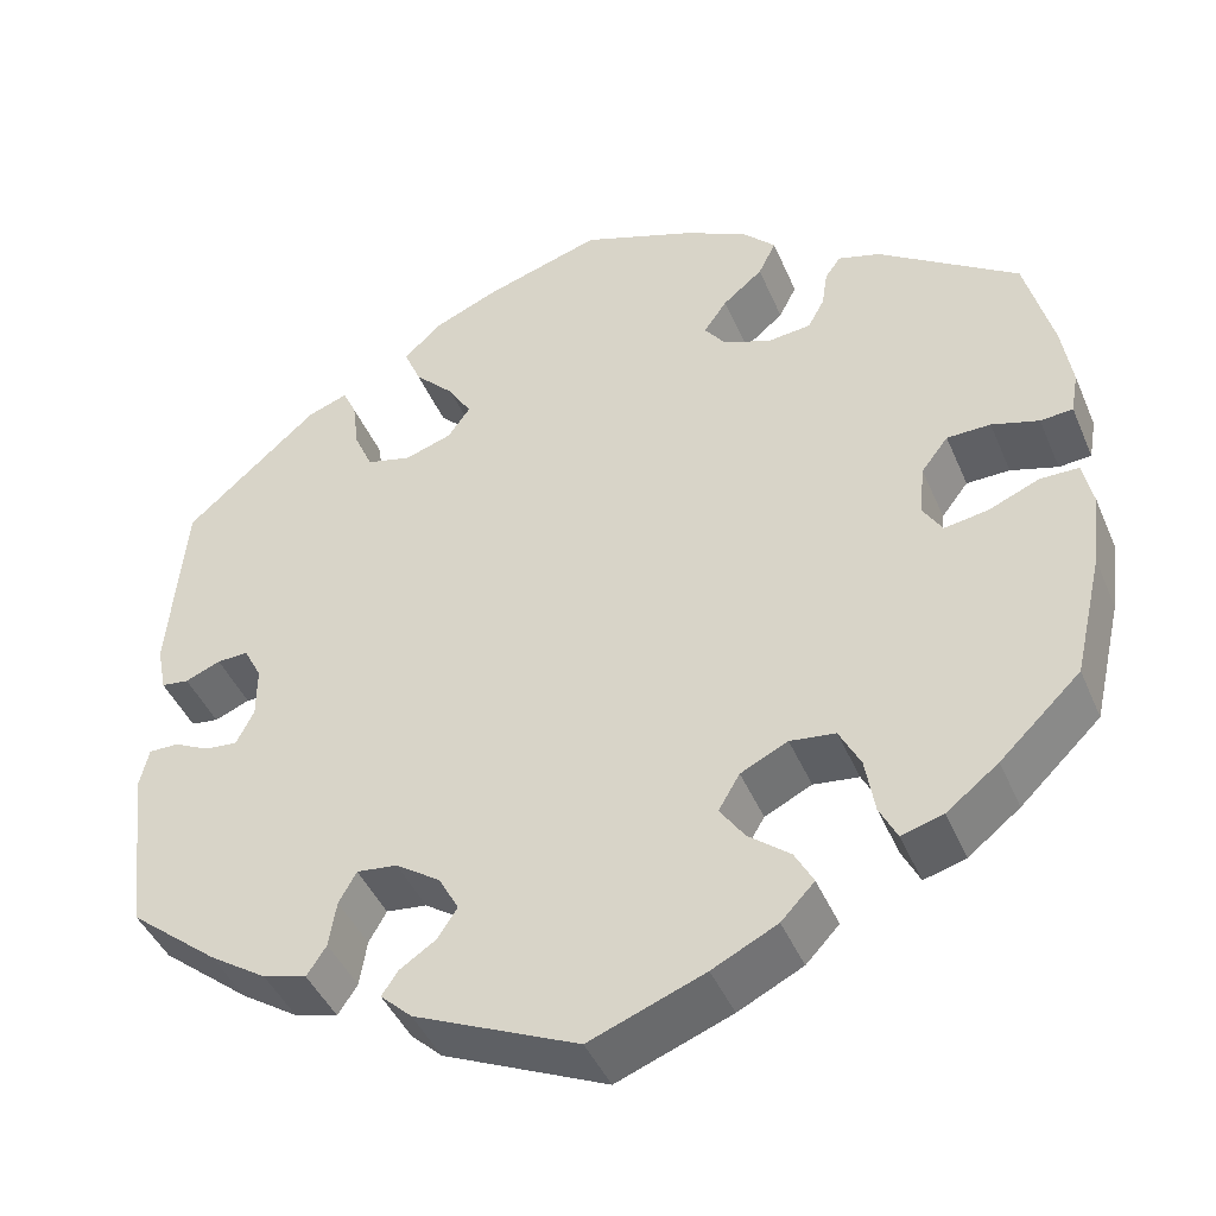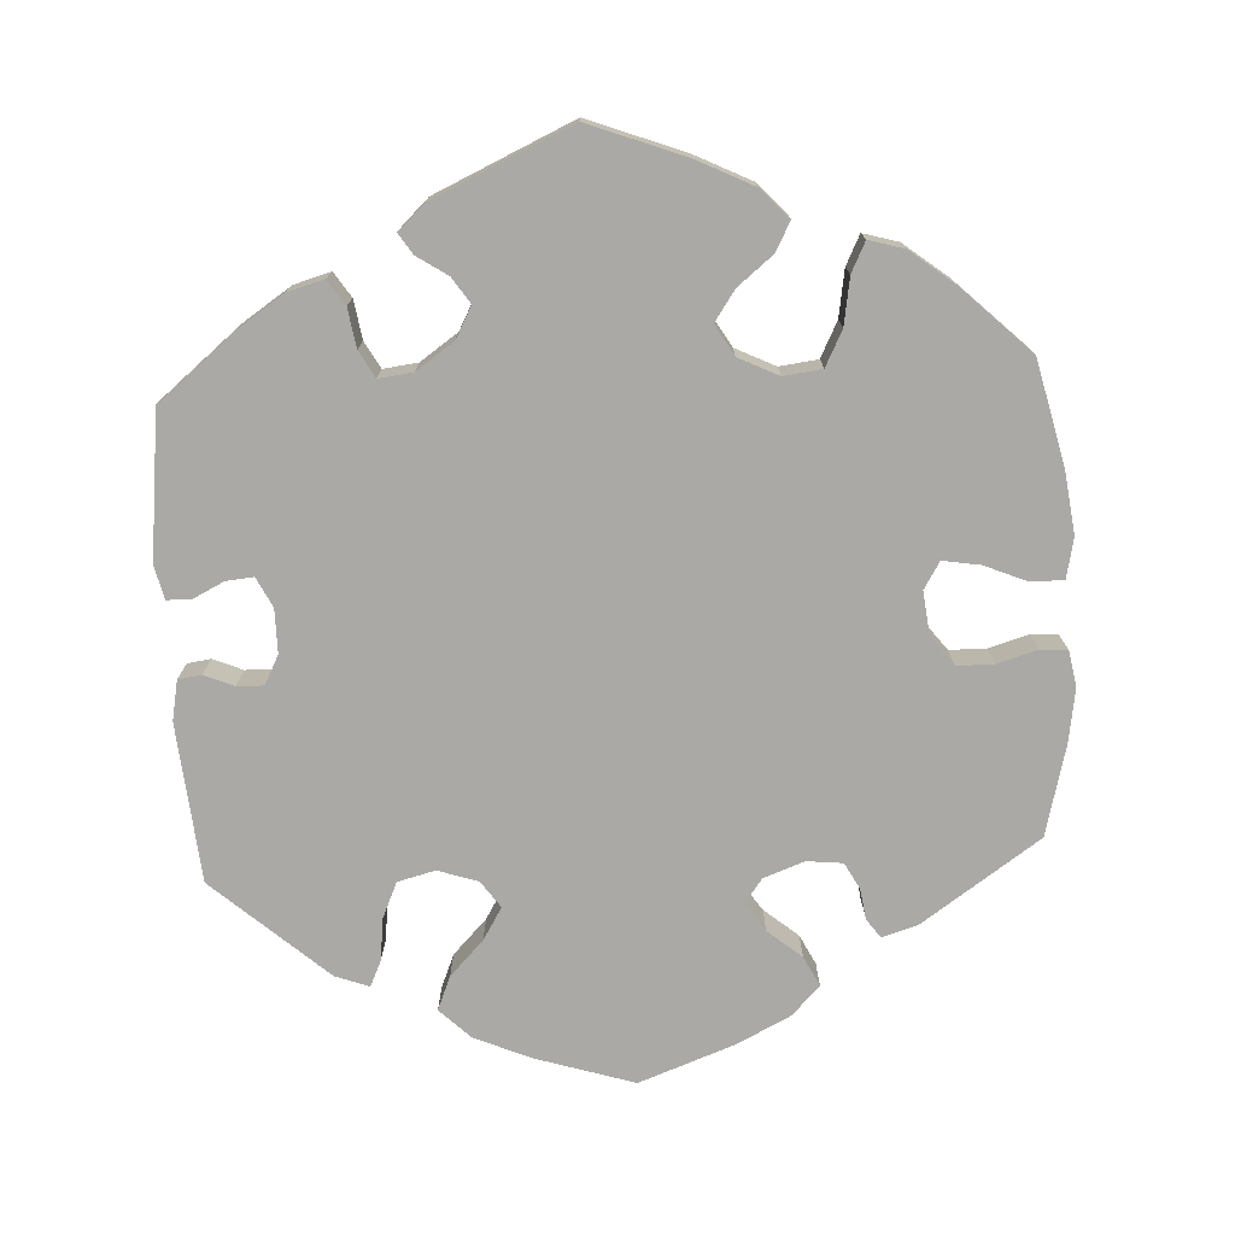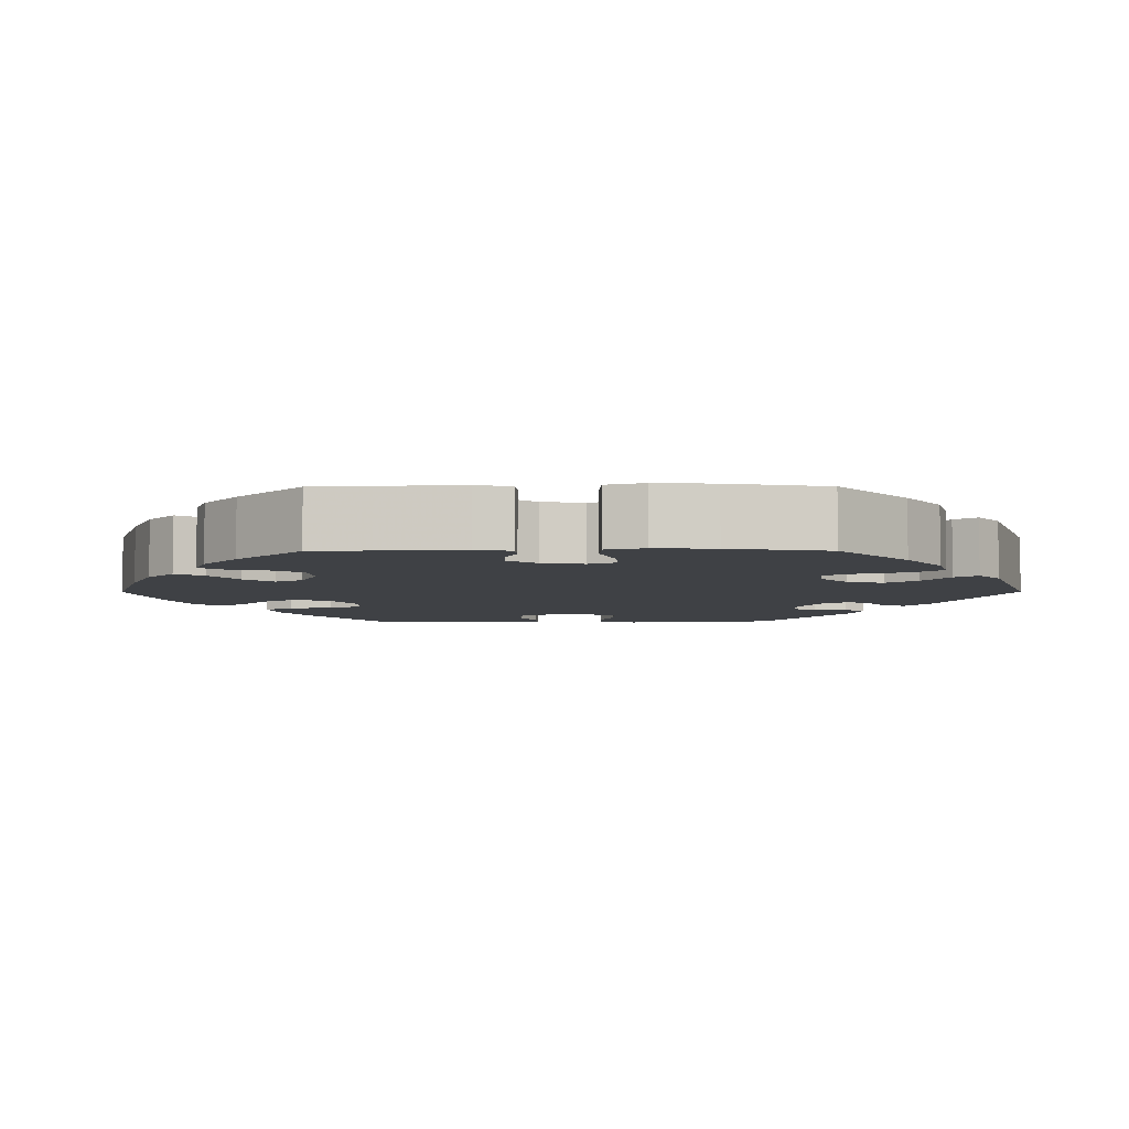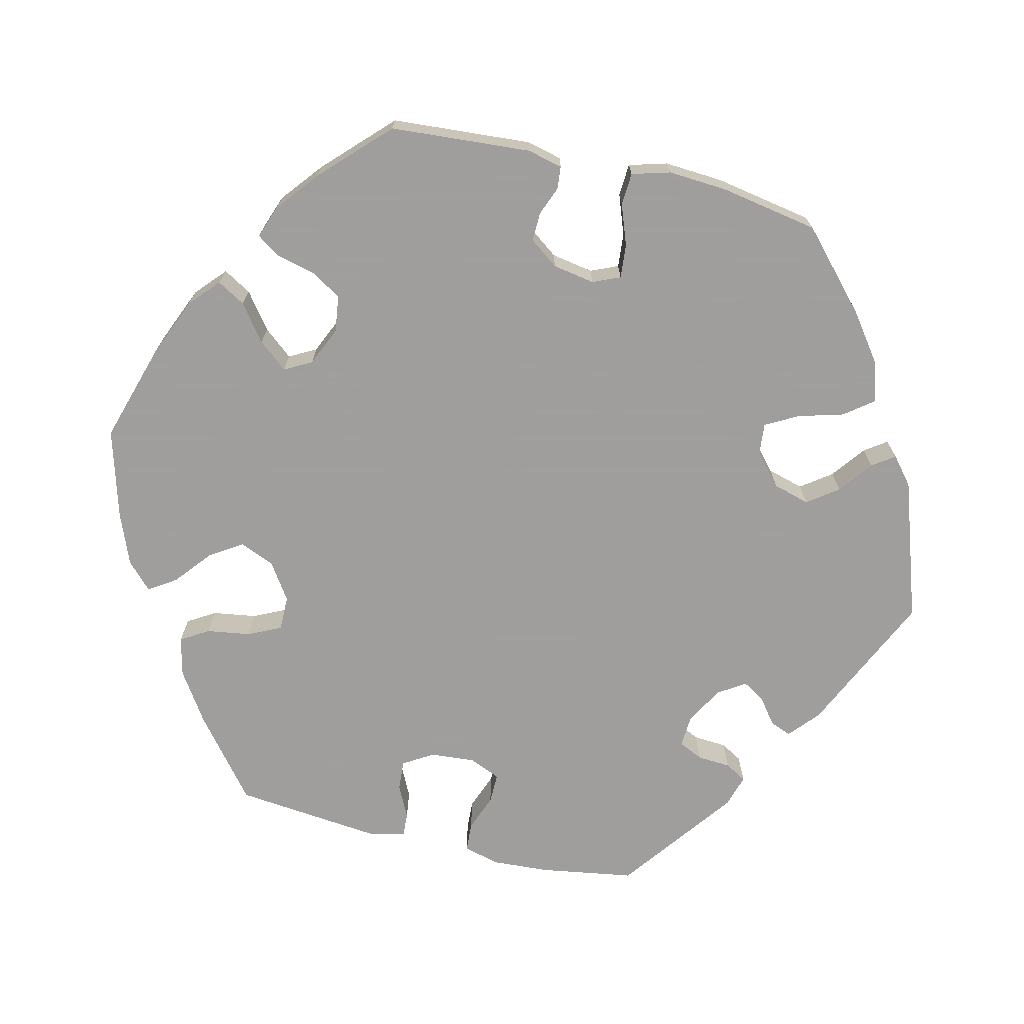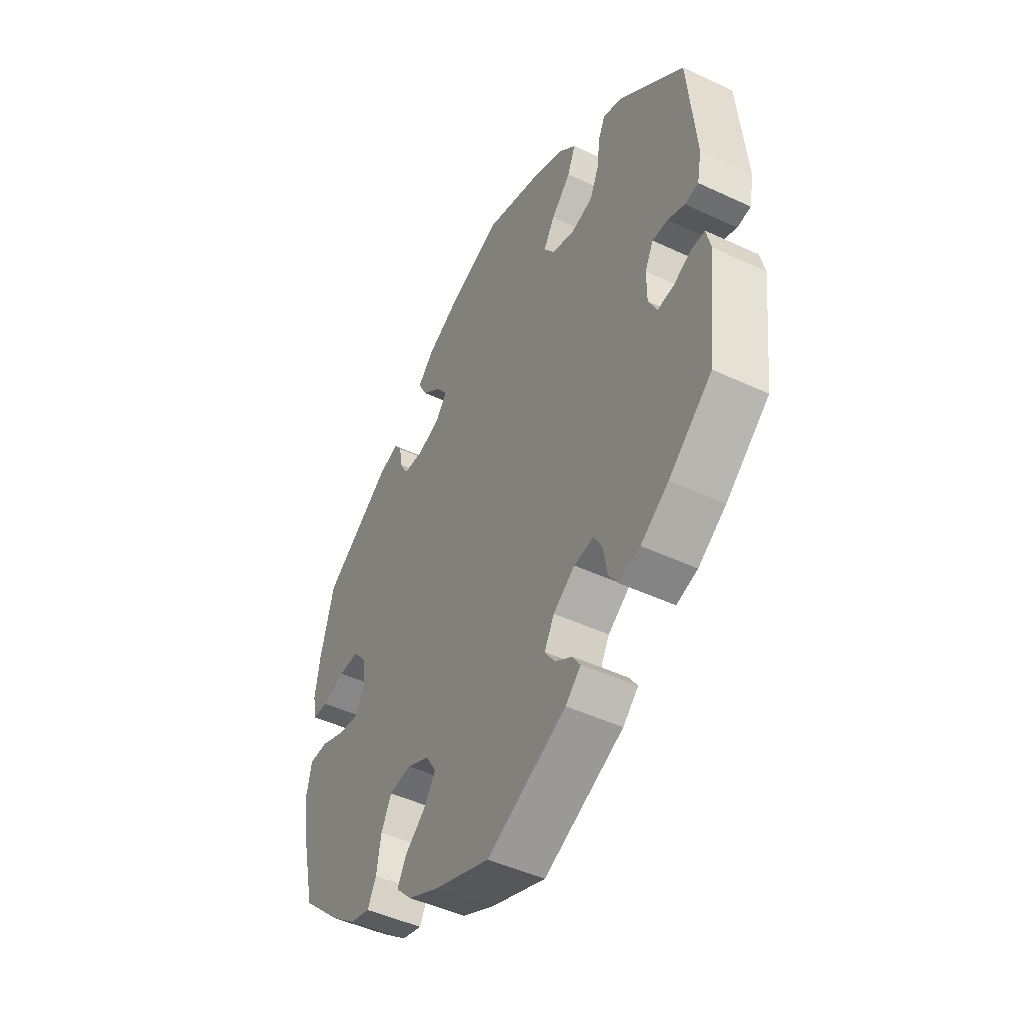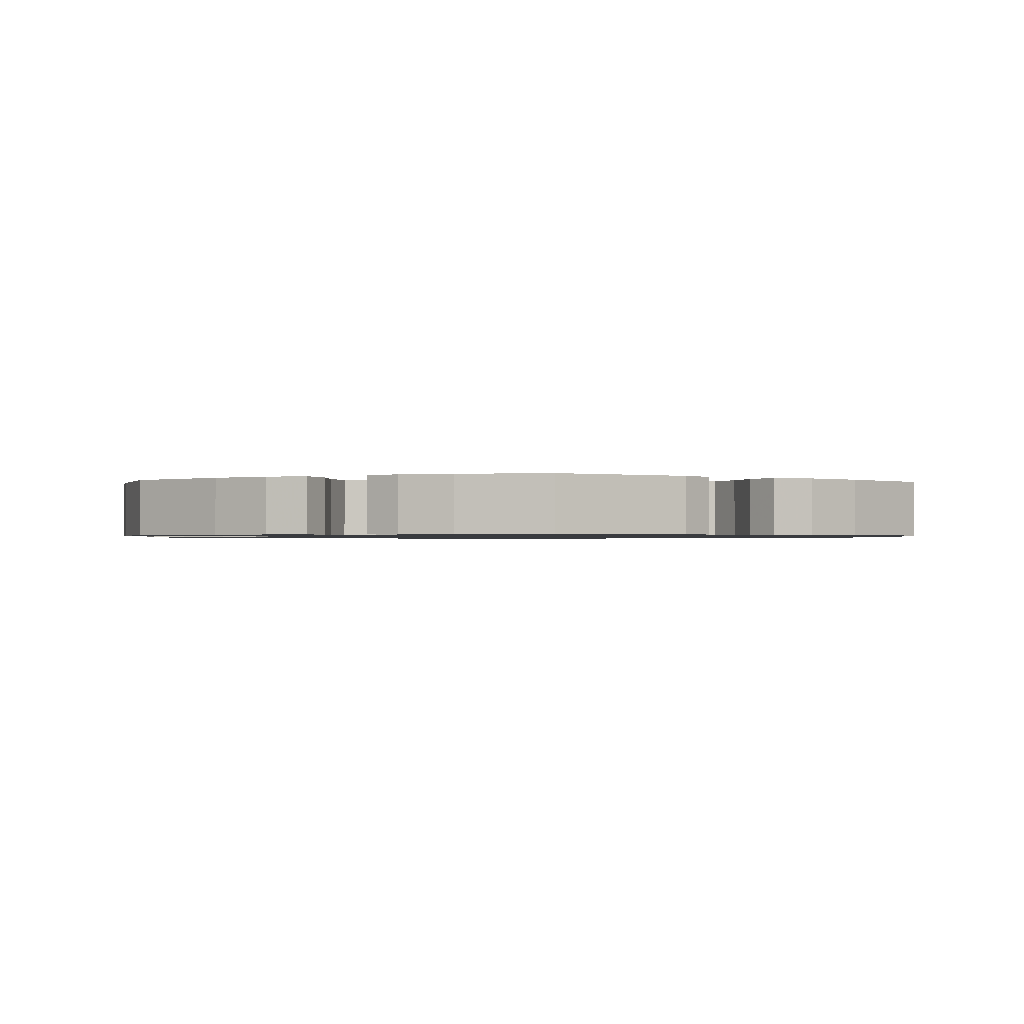
<metadata>
{"format":"obj","ext":"obj","renderer":"f3d","projection":"perspective","resolution":1024,"background":"white","views":[{"elev":-43.7,"azim":-157.9,"up":"+Z"},{"elev":-75.4,"azim":-176.8,"up":"+Y"},{"elev":-5.7,"azim":-29.8,"up":"+Y"},{"elev":-71.1,"azim":-43.4,"up":"+Y"},{"elev":-47.3,"azim":62.1,"up":"+Z"},{"elev":-1.0,"azim":-64.5,"up":"+Y"}]}
</metadata>
<code>
v -0.348 0.07 0.392
v -0.303 0.07 0.405
v -0.286 0.07 0.381
v -0.28 0.07 0.341
v -0.262 0.07 0.308
v -0.216 0.07 0.303
v -0.164 0.07 0.322
v -0.141 0.07 0.353
v -0.166 0.07 0.389
v -0.209 0.07 0.425
v -0.228 0.07 0.463
v -0.192 0.07 0.5
v -0.123 0.07 0.534
v -0.001 0.07 0.578
v 0.125 0.07 0.538
v 0.196 0.07 0.507
v 0.235 0.07 0.469
v 0.217 0.07 0.426
v 0.174 0.07 0.382
v 0.149 0.07 0.341
v 0.173 0.07 0.307
v 0.224 0.07 0.29
v 0.272 0.07 0.302
v 0.292 0.07 0.347
v 0.299 0.07 0.402
v 0.314 0.07 0.434
v 0.357 0.07 0.418
v 0.501 0.07 0.29
v 0.519 0.07 0.088
v 0.509 0.07 0.037
v 0.479 0.07 0.033
v 0.441 0.07 0.049
v 0.407 0.07 0.05
v 0.388 0.07 0.013
v 0.388 0.07 -0.043
v 0.407 0.07 -0.081
v 0.442 0.07 -0.078
v 0.481 0.07 -0.059
v 0.513 0.07 -0.059
v 0.523 0.07 -0.102
v 0.501 0.07 -0.288
v 0.405 0.07 -0.366
v 0.343 0.07 -0.407
v 0.296 0.07 -0.42
v 0.275 0.07 -0.388
v 0.267 0.07 -0.338
v 0.248 0.07 -0.304
v 0.204 0.07 -0.309
v 0.156 0.07 -0.342
v 0.134 0.07 -0.382
v 0.156 0.07 -0.415
v 0.195 0.07 -0.441
v 0.212 0.07 -0.467
v 0.178 0.07 -0.499
v 0.001 0.07 -0.578
v -0.123 0.07 -0.53
v -0.193 0.07 -0.495
v -0.229 0.07 -0.457
v -0.209 0.07 -0.42
v -0.164 0.07 -0.384
v -0.137 0.07 -0.345
v -0.16 0.07 -0.306
v -0.211 0.07 -0.281
v -0.26 0.07 -0.287
v -0.283 0.07 -0.332
v -0.293 0.07 -0.392
v -0.312 0.07 -0.43
v -0.357 0.07 -0.417
v -0.413 0.07 -0.373
v -0.5 0.07 -0.289
v -0.531 0.07 -0.155
v -0.541 0.07 -0.076
v -0.53 0.07 -0.025
v -0.488 0.07 -0.025
v -0.434 0.07 -0.048
v -0.386 0.07 -0.056
v -0.365 0.07 -0.022
v -0.371 0.07 0.033
v -0.4 0.07 0.071
v -0.447 0.07 0.072
v -0.498 0.07 0.057
v -0.533 0.07 0.06
v -0.541 0.07 0.105
v -0.53 0.07 0.174
v -0.5 0.07 0.289
v -0.348 0 0.392
v -0.303 0 0.405
v -0.286 0 0.381
v -0.28 0 0.341
v -0.262 0 0.308
v -0.216 0 0.303
v -0.164 0 0.322
v -0.141 0 0.353
v -0.166 0 0.389
v -0.209 0 0.425
v -0.228 0 0.463
v -0.192 0 0.5
v -0.123 0 0.534
v -0.001 0 0.578
v 0.125 0 0.538
v 0.196 0 0.507
v 0.235 0 0.469
v 0.217 0 0.426
v 0.174 0 0.382
v 0.149 0 0.341
v 0.173 0 0.307
v 0.224 0 0.29
v 0.272 0 0.302
v 0.292 0 0.347
v 0.299 0 0.402
v 0.314 0 0.434
v 0.357 0 0.418
v 0.501 0 0.29
v 0.519 0 0.088
v 0.509 0 0.037
v 0.479 0 0.033
v 0.441 0 0.049
v 0.407 0 0.05
v 0.388 0 0.013
v 0.388 0 -0.043
v 0.407 0 -0.081
v 0.442 0 -0.078
v 0.481 0 -0.059
v 0.513 0 -0.059
v 0.523 0 -0.102
v 0.501 0 -0.288
v 0.405 0 -0.366
v 0.343 0 -0.407
v 0.296 0 -0.42
v 0.275 0 -0.388
v 0.267 0 -0.338
v 0.248 0 -0.304
v 0.204 0 -0.309
v 0.156 0 -0.342
v 0.134 0 -0.382
v 0.156 0 -0.415
v 0.195 0 -0.441
v 0.212 0 -0.467
v 0.178 0 -0.499
v 0.001 0 -0.578
v -0.123 0 -0.53
v -0.193 0 -0.495
v -0.229 0 -0.457
v -0.209 0 -0.42
v -0.164 0 -0.384
v -0.137 0 -0.345
v -0.16 0 -0.306
v -0.211 0 -0.281
v -0.26 0 -0.287
v -0.283 0 -0.332
v -0.293 0 -0.392
v -0.312 0 -0.43
v -0.357 0 -0.417
v -0.413 0 -0.373
v -0.5 0 -0.289
v -0.531 0 -0.155
v -0.541 0 -0.076
v -0.53 0 -0.025
v -0.488 0 -0.025
v -0.434 0 -0.048
v -0.386 0 -0.056
v -0.365 0 -0.022
v -0.371 0 0.033
v -0.4 0 0.071
v -0.447 0 0.072
v -0.498 0 0.057
v -0.533 0 0.06
v -0.541 0 0.105
v -0.53 0 0.174
v -0.5 0 0.289
f 80 81 82 83
f 79 80 83 84
f 72 73 74 75
f 72 75 76
f 71 72 76
f 70 71 76
f 69 70 76 77
f 65 66 67 68
f 64 65 68 69
f 57 58 59 60
f 57 60 61
f 56 57 61
f 55 56 61
f 54 55 61 62
f 51 52 53 54
f 50 51 54 62
f 43 44 45 46
f 43 46 47
f 42 43 47
f 41 42 47
f 40 41 47
f 37 38 39 40
f 36 37 40 47
f 35 36 47 48
f 29 30 31 32
f 29 32 33
f 28 29 33
f 27 28 33 34
f 24 25 26 27
f 23 24 27 34
f 16 17 18 19
f 16 19 20
f 15 16 20
f 14 15 20
f 13 14 20
f 12 13 20 21
f 9 10 11 12
f 8 9 12 21
f 1 2 3 4
f 1 4 5
f 79 84 85 1
f 64 69 77
f 63 64 77 78
f 49 50 62 63
f 49 63 78
f 22 23 34 35
f 7 8 21 22
f 6 7 22 35
f 5 6 35 48
f 48 49 78 79
f 1 5 48 79
f 168 167 166 165
f 169 168 165 164
f 160 159 158 157
f 161 160 157
f 161 157 156
f 161 156 155
f 162 161 155 154
f 153 152 151 150
f 154 153 150 149
f 145 144 143 142
f 146 145 142
f 146 142 141
f 146 141 140
f 147 146 140 139
f 139 138 137 136
f 147 139 136 135
f 131 130 129 128
f 132 131 128
f 132 128 127
f 132 127 126
f 132 126 125
f 125 124 123 122
f 132 125 122 121
f 133 132 121 120
f 117 116 115 114
f 118 117 114
f 118 114 113
f 119 118 113 112
f 112 111 110 109
f 119 112 109 108
f 104 103 102 101
f 105 104 101
f 105 101 100
f 105 100 99
f 105 99 98
f 106 105 98 97
f 97 96 95 94
f 106 97 94 93
f 89 88 87 86
f 90 89 86
f 86 170 169 164
f 162 154 149
f 163 162 149 148
f 148 147 135 134
f 163 148 134
f 120 119 108 107
f 107 106 93 92
f 120 107 92 91
f 133 120 91 90
f 164 163 134 133
f 164 133 90 86
f 1 86 87 2
f 2 87 88 3
f 3 88 89 4
f 4 89 90 5
f 5 90 91 6
f 6 91 92 7
f 7 92 93 8
f 8 93 94 9
f 9 94 95 10
f 10 95 96 11
f 11 96 97 12
f 12 97 98 13
f 13 98 99 14
f 14 99 100 15
f 15 100 101 16
f 16 101 102 17
f 17 102 103 18
f 18 103 104 19
f 19 104 105 20
f 20 105 106 21
f 21 106 107 22
f 22 107 108 23
f 23 108 109 24
f 24 109 110 25
f 25 110 111 26
f 26 111 112 27
f 27 112 113 28
f 28 113 114 29
f 29 114 115 30
f 30 115 116 31
f 31 116 117 32
f 32 117 118 33
f 33 118 119 34
f 34 119 120 35
f 35 120 121 36
f 36 121 122 37
f 37 122 123 38
f 38 123 124 39
f 39 124 125 40
f 40 125 126 41
f 41 126 127 42
f 42 127 128 43
f 43 128 129 44
f 44 129 130 45
f 45 130 131 46
f 46 131 132 47
f 47 132 133 48
f 48 133 134 49
f 49 134 135 50
f 50 135 136 51
f 51 136 137 52
f 52 137 138 53
f 53 138 139 54
f 54 139 140 55
f 55 140 141 56
f 56 141 142 57
f 57 142 143 58
f 58 143 144 59
f 59 144 145 60
f 60 145 146 61
f 61 146 147 62
f 62 147 148 63
f 63 148 149 64
f 64 149 150 65
f 65 150 151 66
f 66 151 152 67
f 67 152 153 68
f 68 153 154 69
f 69 154 155 70
f 70 155 156 71
f 71 156 157 72
f 72 157 158 73
f 73 158 159 74
f 74 159 160 75
f 75 160 161 76
f 76 161 162 77
f 77 162 163 78
f 78 163 164 79
f 79 164 165 80
f 80 165 166 81
f 81 166 167 82
f 82 167 168 83
f 83 168 169 84
f 84 169 170 85
f 85 170 86 1

</code>
